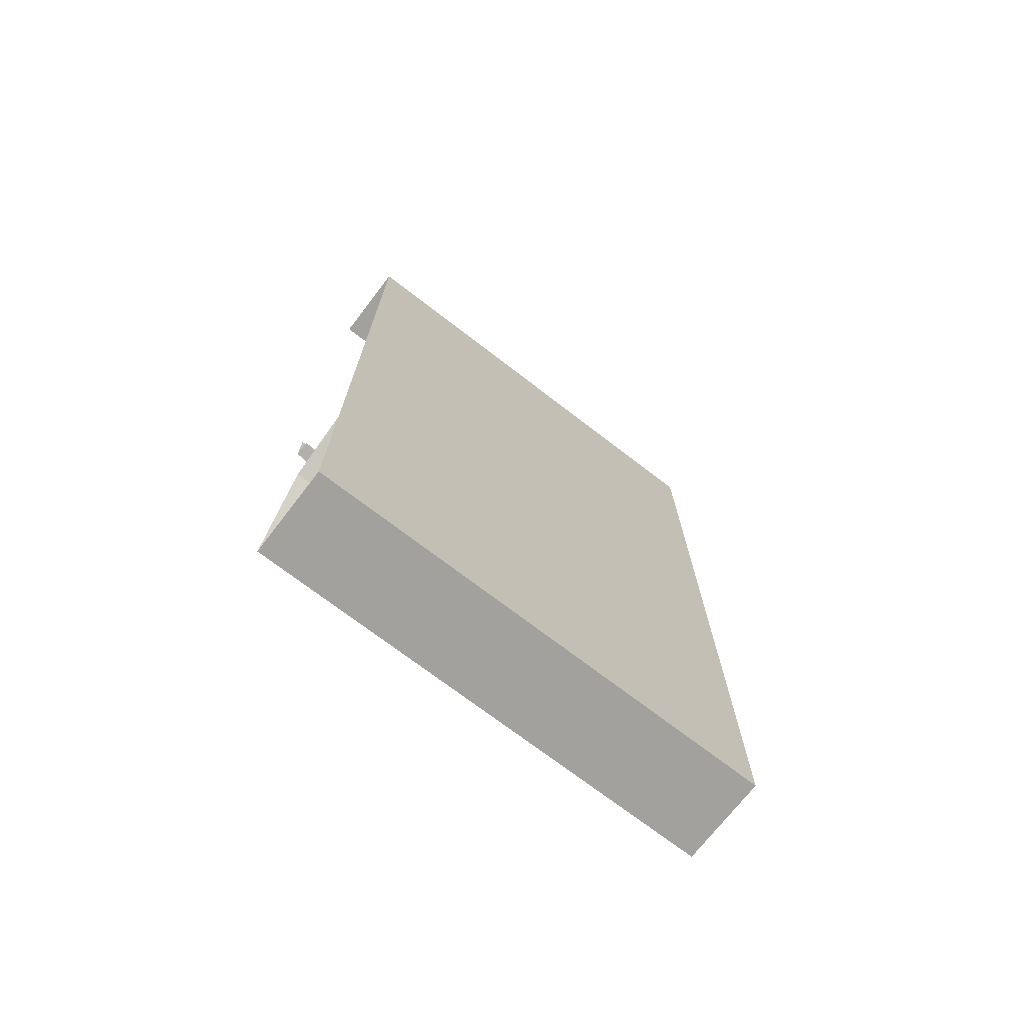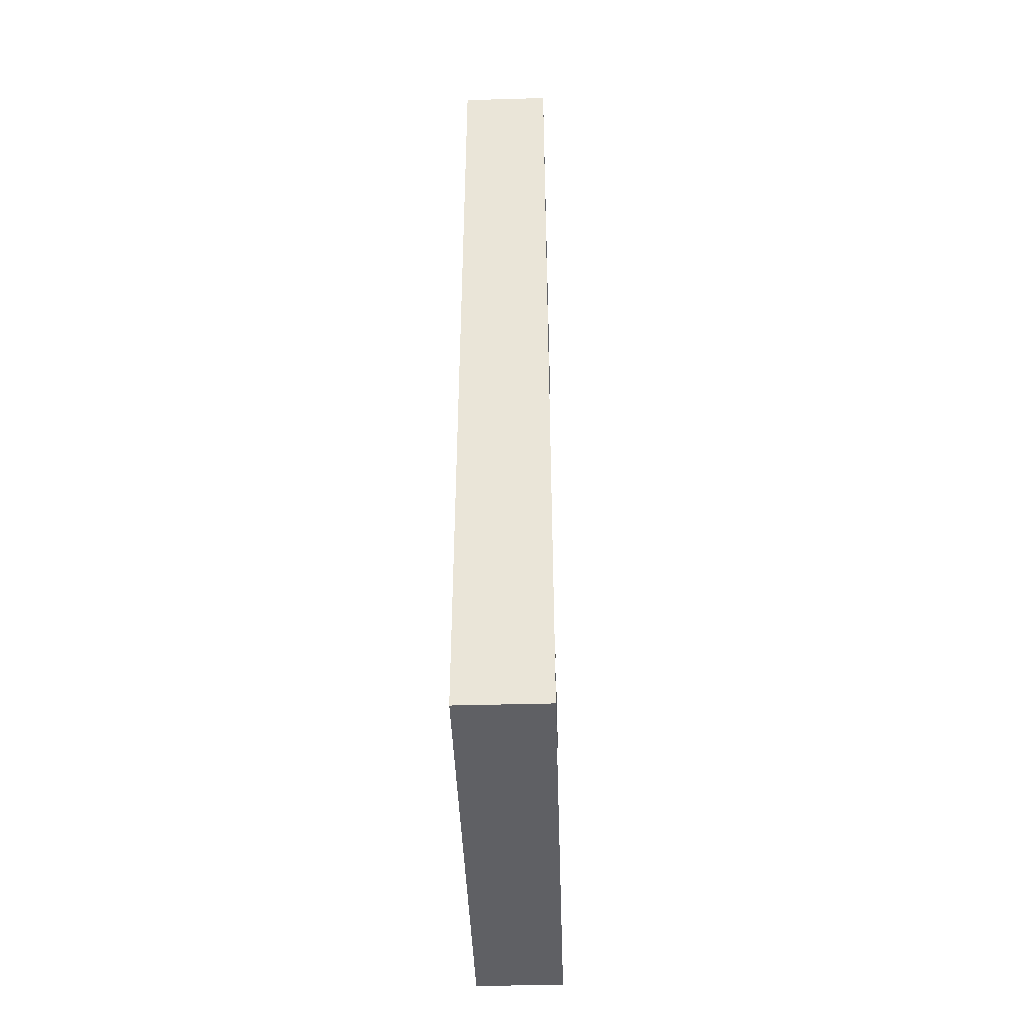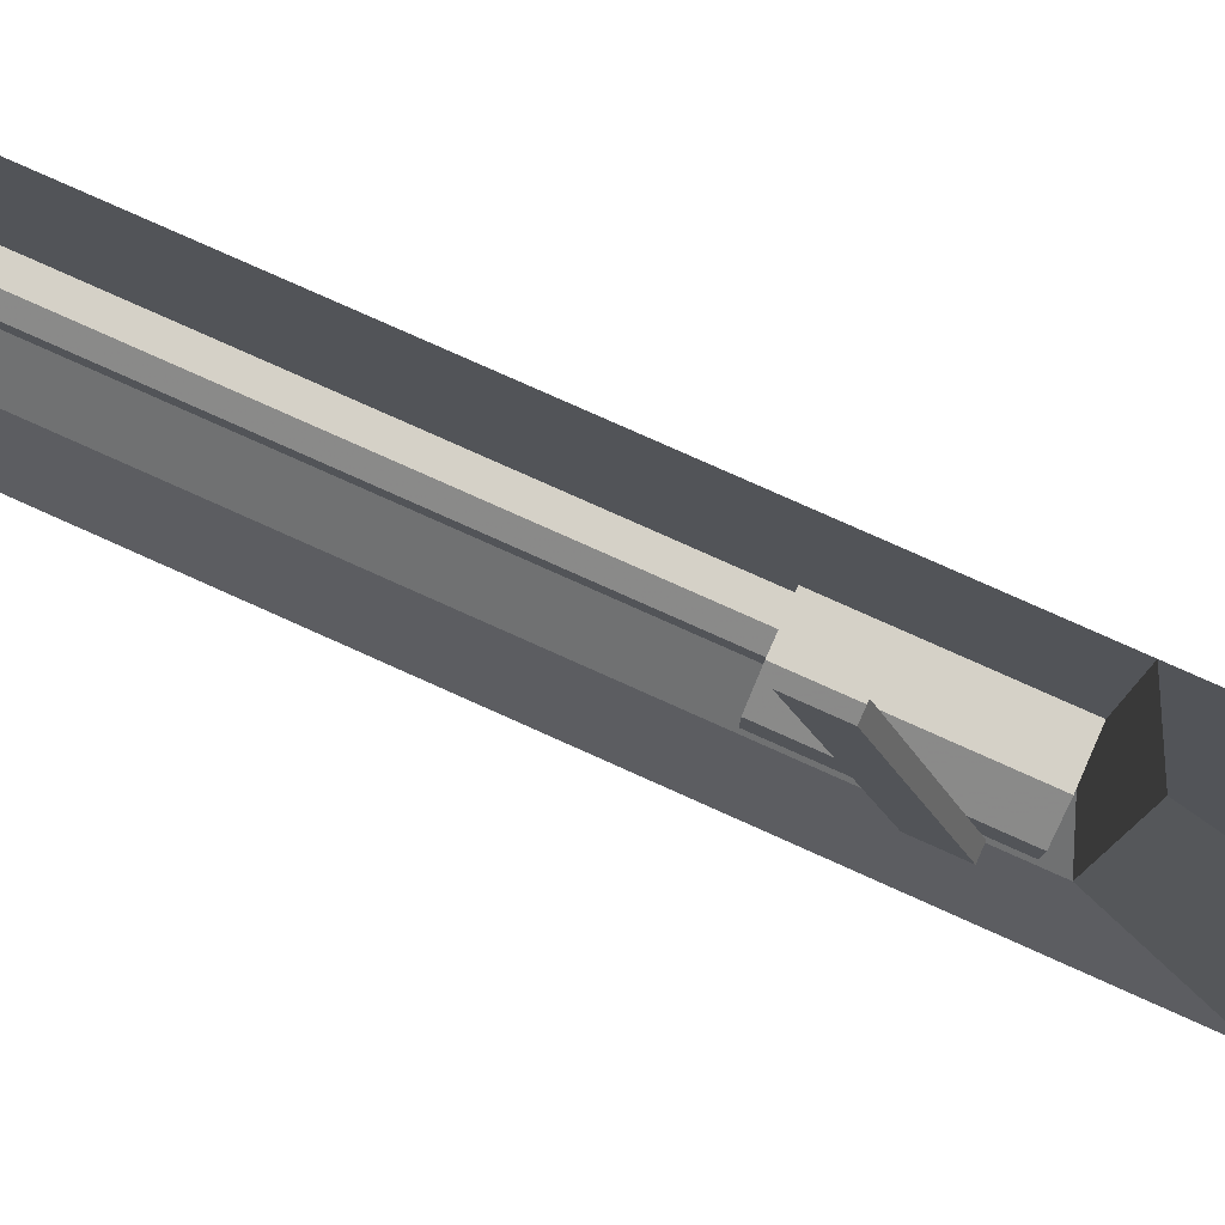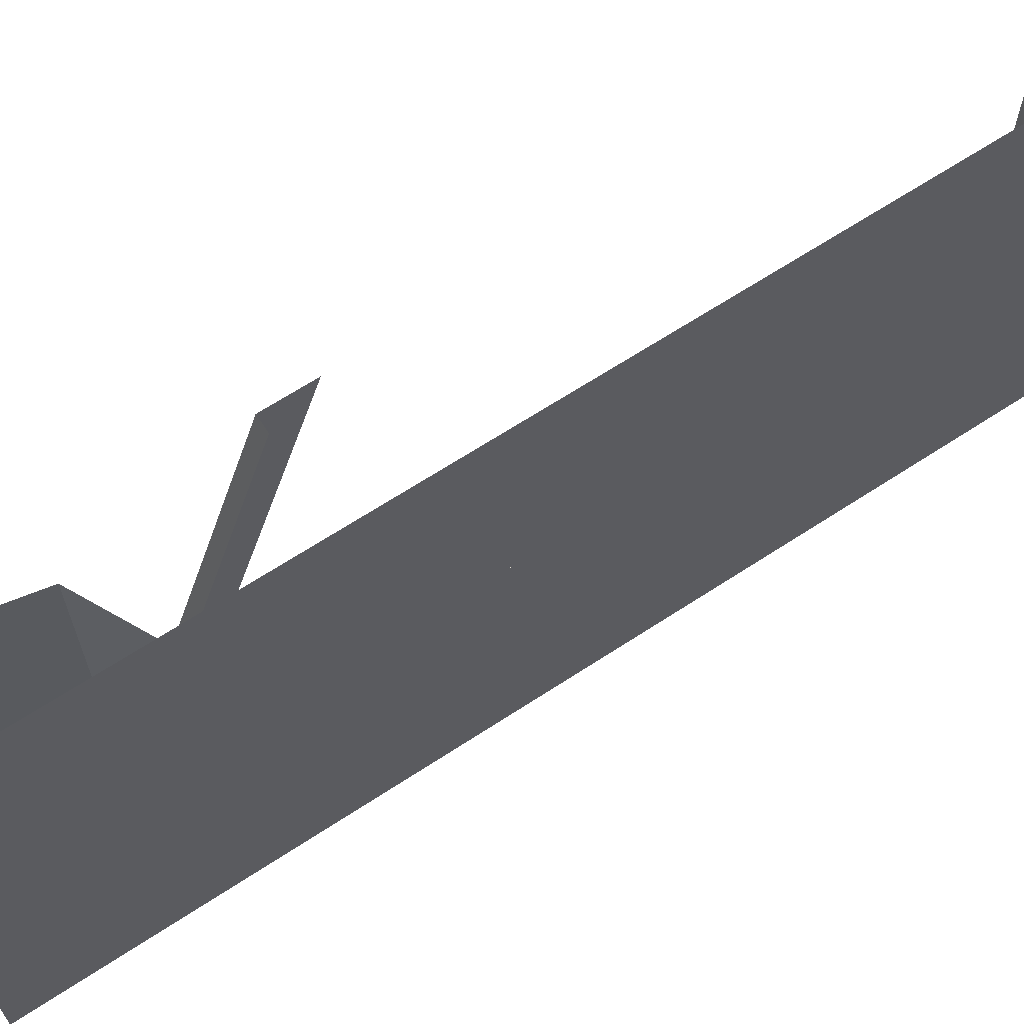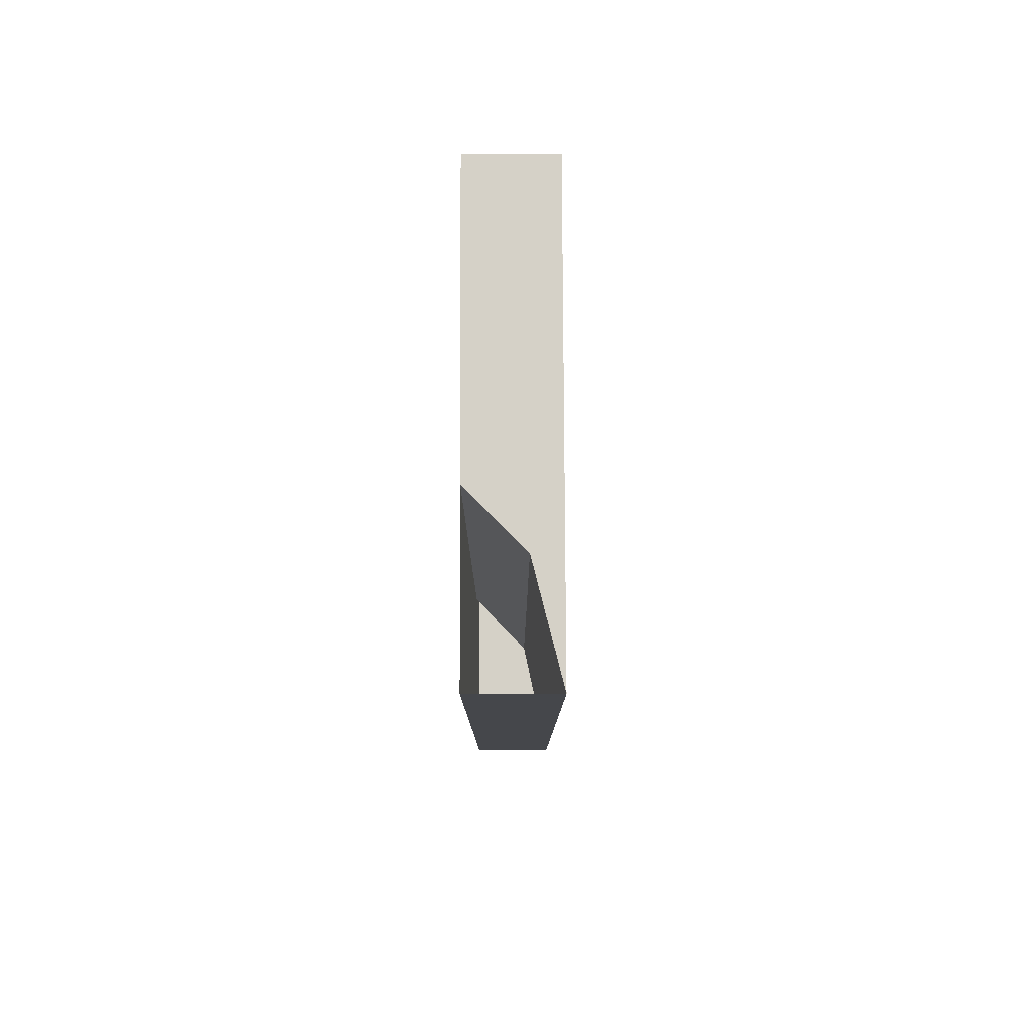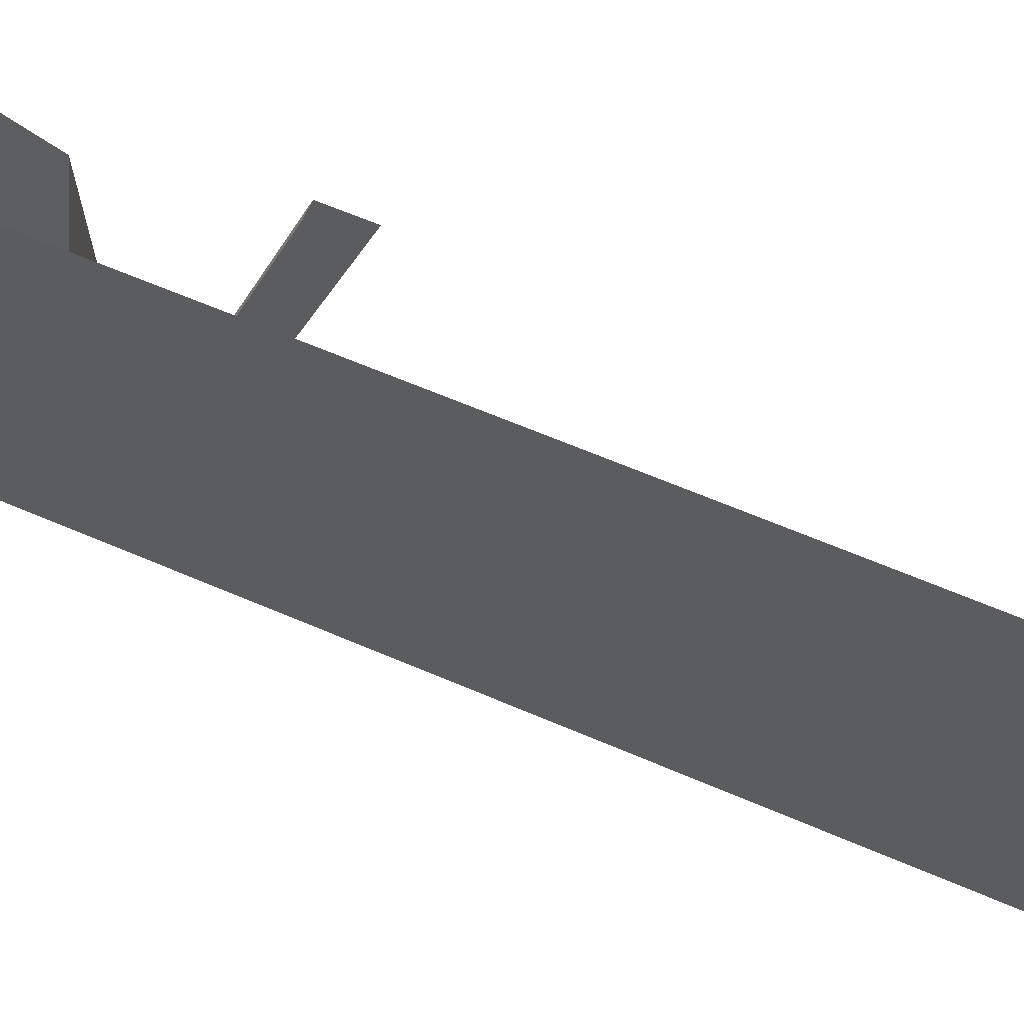
<metadata>
{"format":"obj","ext":"obj","renderer":"f3d","projection":"perspective","resolution":1024,"background":"white","views":[{"elev":-72.0,"azim":52.4,"up":"+Y"},{"elev":-43.4,"azim":-178.1,"up":"+Y"},{"elev":79.1,"azim":-65.9,"up":"+Z"},{"elev":65.8,"azim":56.6,"up":"+Z"},{"elev":79.4,"azim":179.8,"up":"+Y"},{"elev":66.1,"azim":113.1,"up":"+Z"}]}
</metadata>
<code>
v -0.3125 -1.125 -0.03125
v -0.3594 -1.125 -0.03125
v -0.3594 0 -0.03125
v -0.3125 0 -0.03125
v -0.3125 -1.125 0.07031
v -0.3906 -1.125 0
v -0.3906 0 0
v -0.3906 0 0.04688
v -0.3594 0 0.07031
v -0.3125 0 0.07031
v -0.3594 -1.125 0.07031
v -0.3906 -1.125 0.04688
v -0.3125 -1.5 -0.07031
v -0.4062 -1.5 -0.07031
v -0.4062 -1.125 -0.07031
v -0.3125 -1.125 -0.07031
v -0.3125 -1.5 0.1172
v -0.4688 -1.5 -0.007812
v -0.4688 -1.125 -0.007812
v -0.4688 -1.125 0.07031
v -0.4062 -1.125 0.1172
v -0.3125 -1.125 0.1172
v -0.4062 -1.5 0.1172
v -0.4688 -1.5 0.07031
v -0.4688 -1.25 0.5
v -0.5 -1.25 0.5
v -0.5 -1.438 -0.03125
v -0.4688 -1.438 -0.03125
v -0.5 -1.156 0.5
v -0.5 -1.344 -0.03125
v -0.3125 0 0.5
v -0.3125 0 -0.125
v -0.3125 -1.5 -0.125
v -0.3125 -1.5 0.5
v -0.4375 -1.562 -0.25
v -0.4375 -1.562 0.5
v -0.5 -1.875 0.5
v -0.5 -1.875 -0.5
v -0.3125 -1.875 0.5
v -0.3125 -1.875 -0.5
v -0.3125 0 -0.5
v -0.5 0 -0.5
v -0.4375 0 -0.25
v -0.5 0 0.5
f 1 2 3
f 1 3 4
f 1 4 5
f 1 5 2
f 2 5 6
f 2 6 7
f 2 7 3
f 3 7 4
f 4 7 8
f 4 8 9
f 4 9 10
f 4 10 5
f 5 10 11
f 5 11 12
f 5 12 6
f 6 12 8
f 6 8 7
f 12 11 9
f 12 9 8
f 11 10 9
f 25 26 27
f 25 27 28
f 29 30 27
f 29 27 26
f 31 32 33
f 31 33 34
f 36 35 37
f 37 35 38
f 42 38 35
f 42 35 43
f 13 14 15
f 13 15 16
f 13 16 17
f 13 17 14
f 14 17 18
f 14 18 19
f 14 19 15
f 15 19 16
f 16 19 20
f 16 20 21
f 16 21 22
f 16 22 17
f 17 22 23
f 17 23 24
f 17 24 18
f 18 24 20
f 18 20 19
f 24 23 21
f 24 21 20
f 23 22 21
f 34 33 35
f 34 35 36
f 42 43 44
f 44 43 31
f 31 43 32
f 32 43 33
f 33 43 35
f 37 38 39
f 39 38 40
f 39 40 31
f 31 40 41
f 41 40 38
f 41 38 42

</code>
